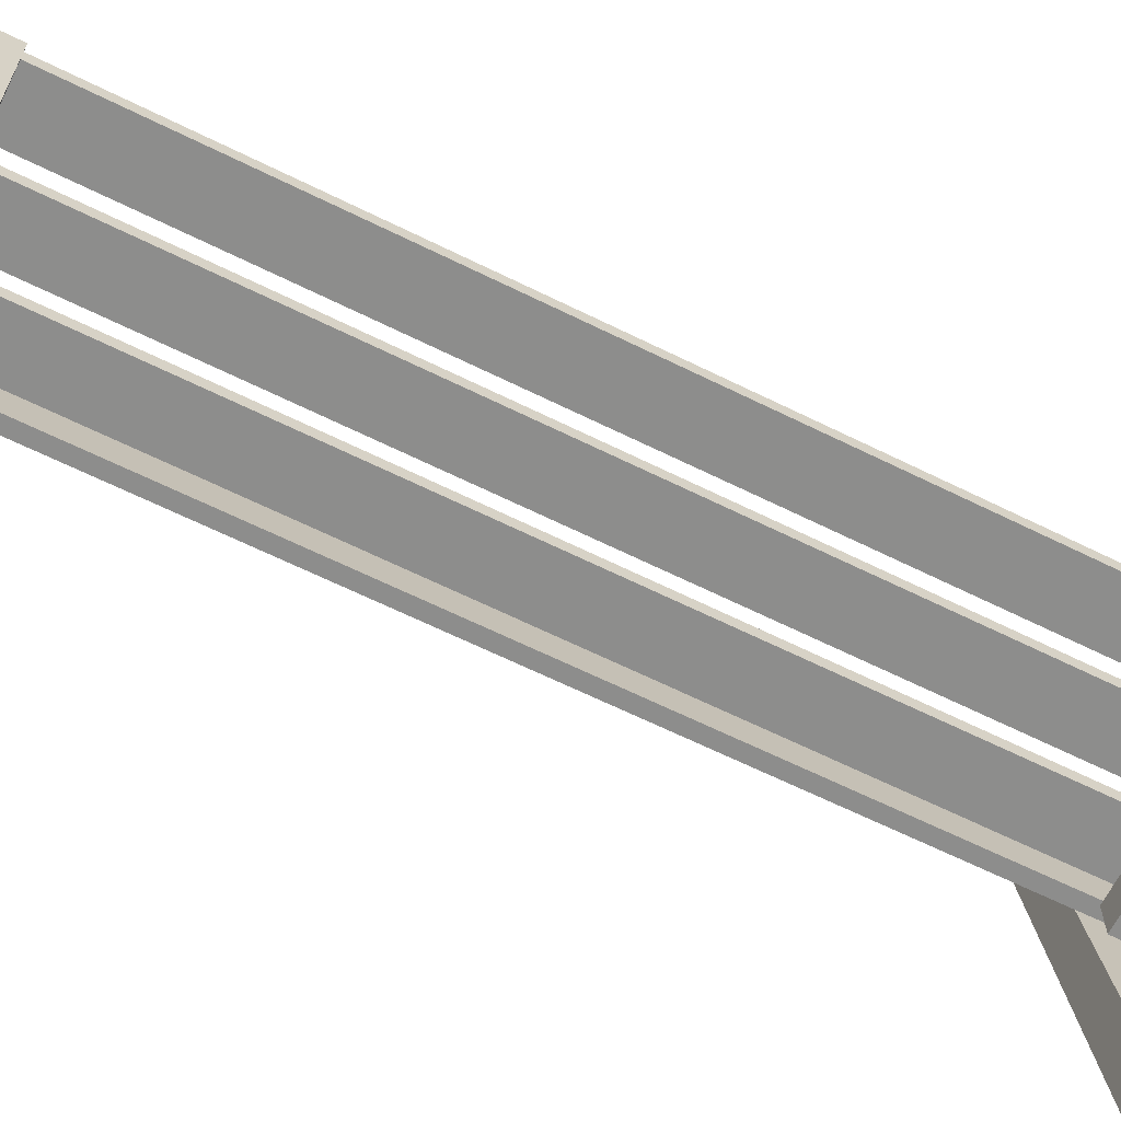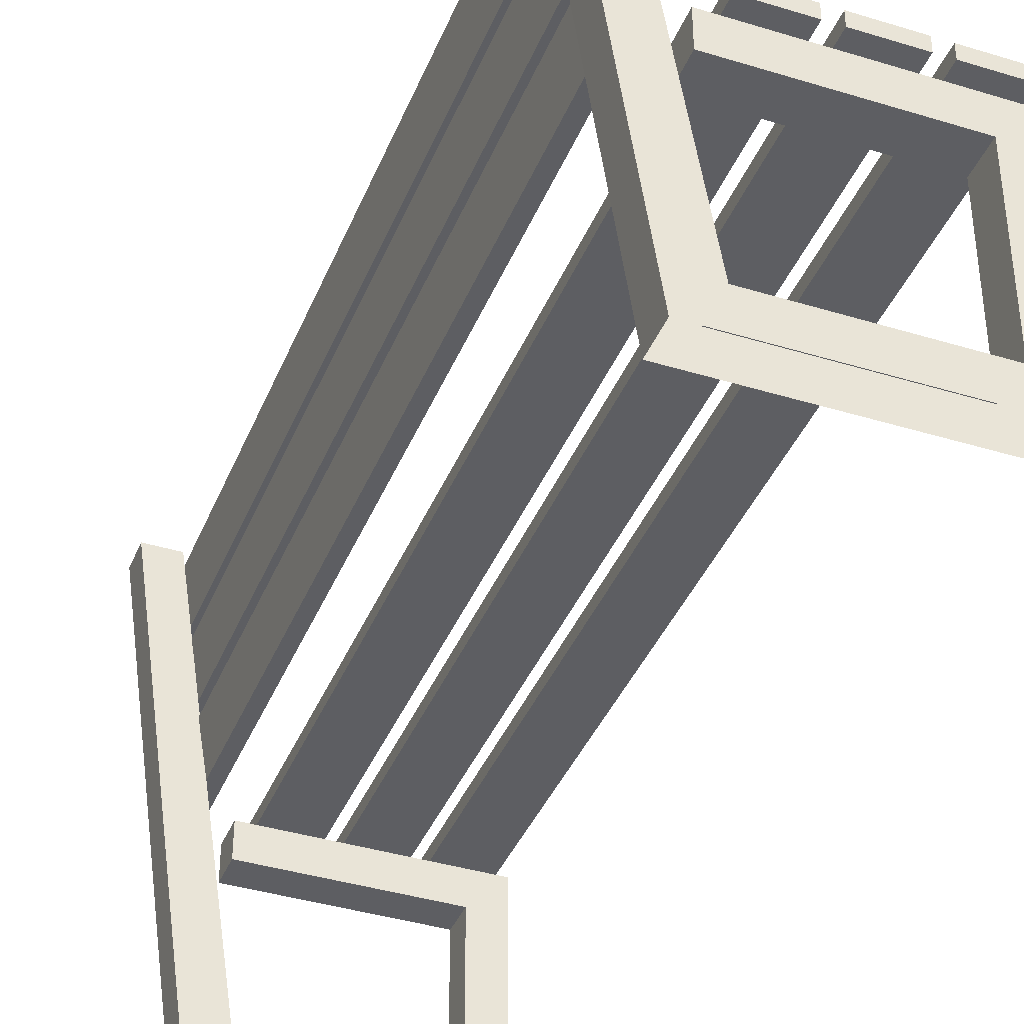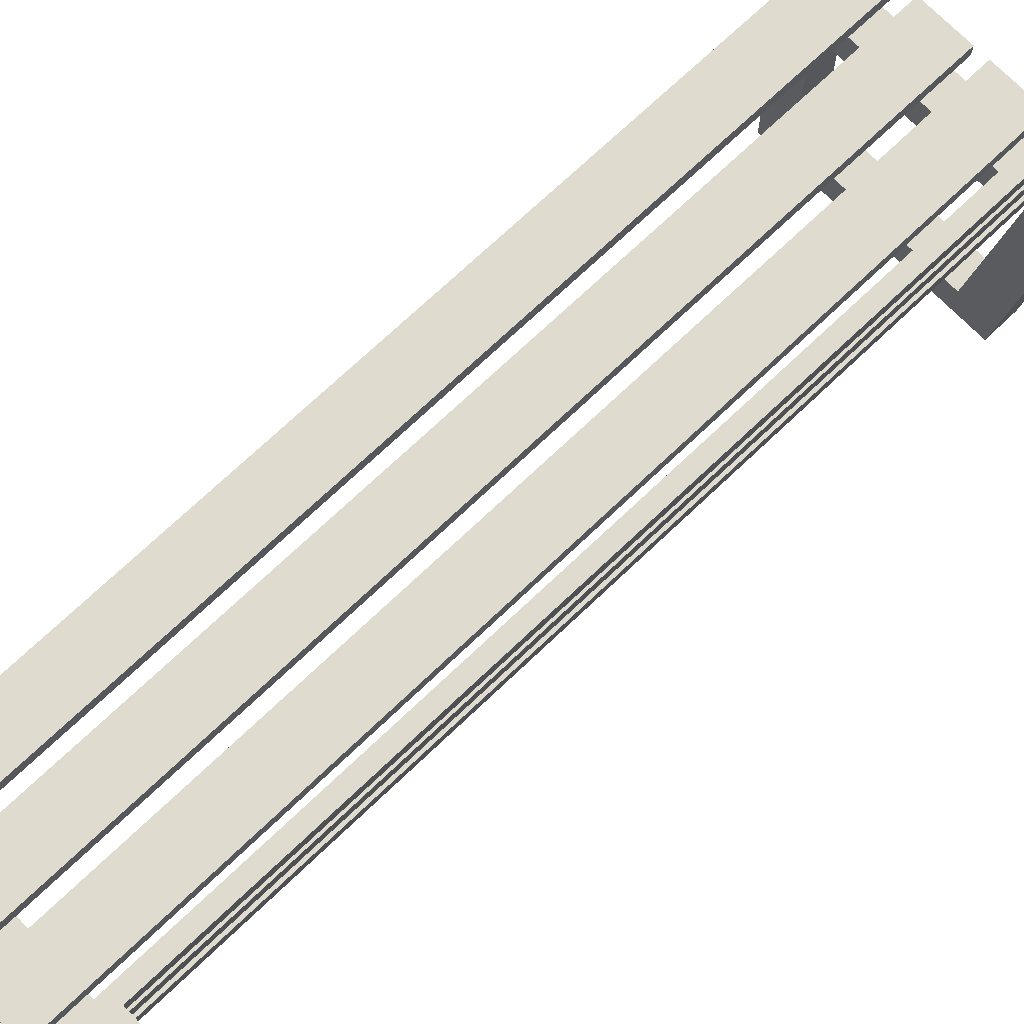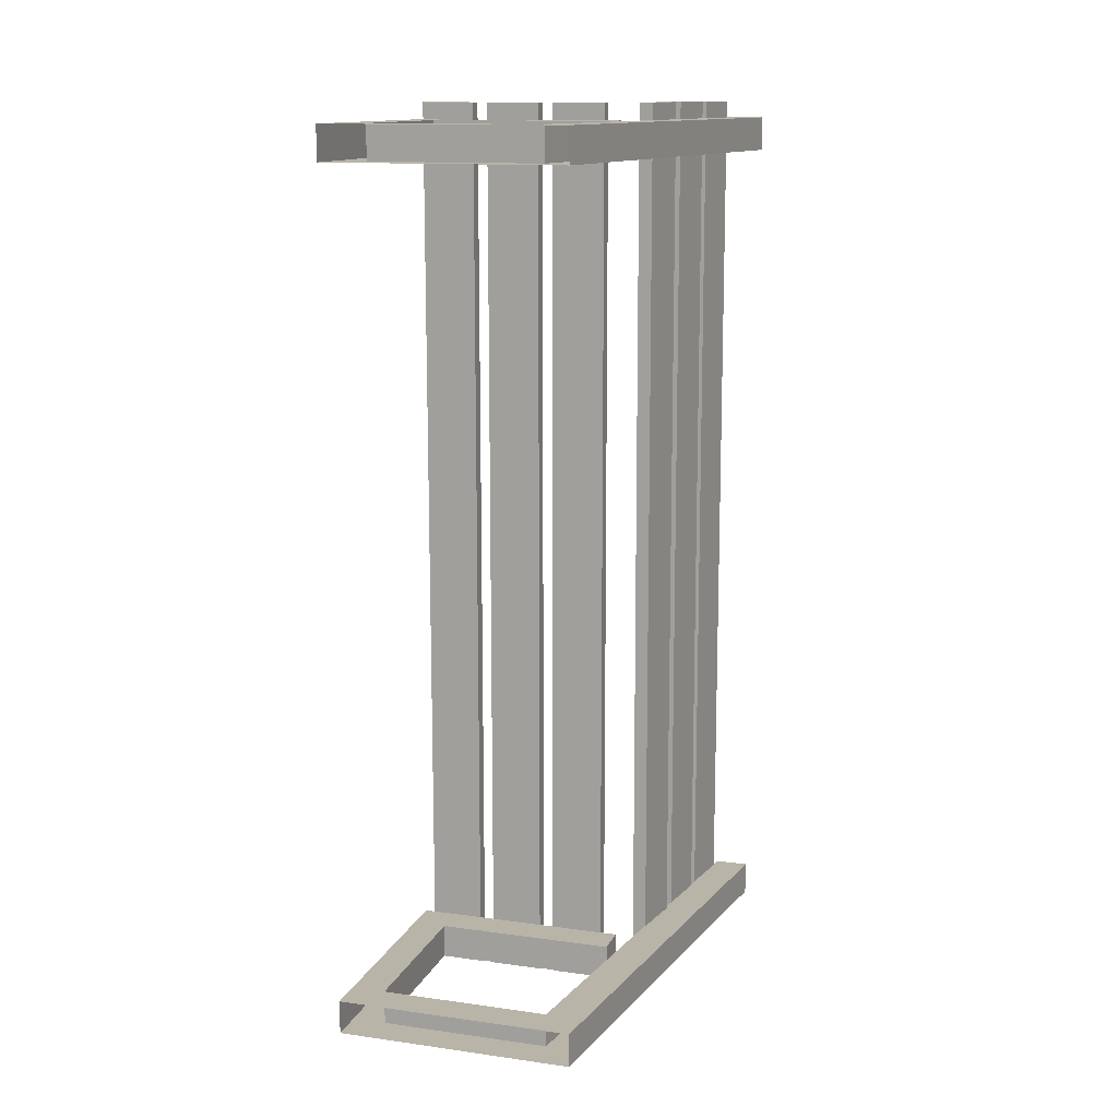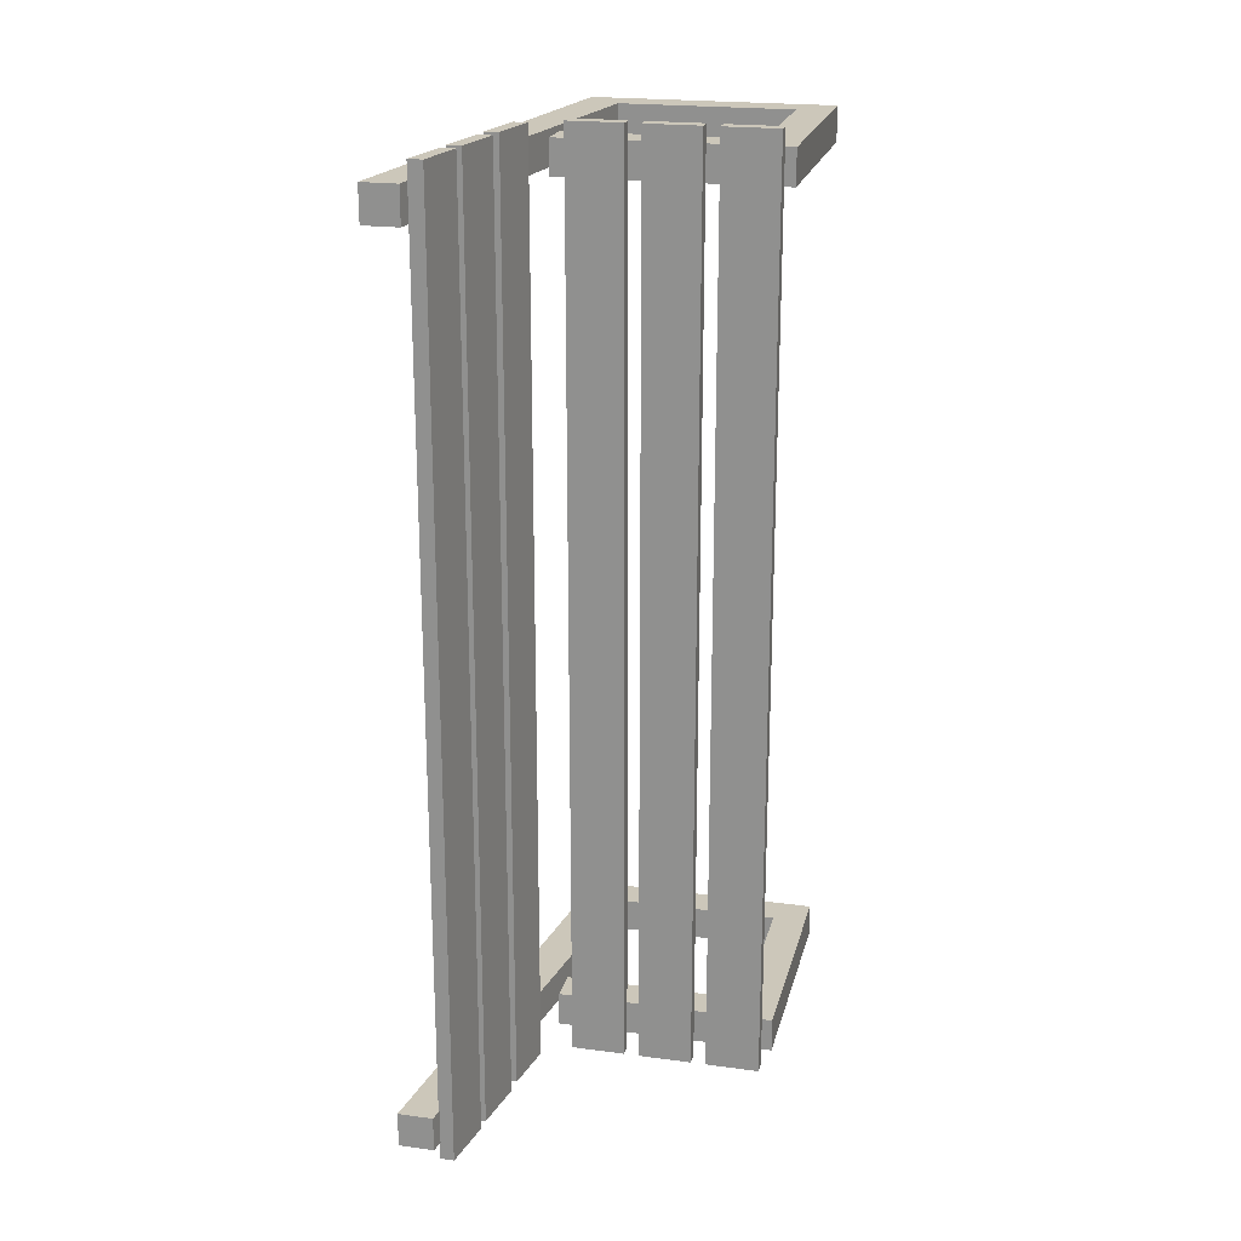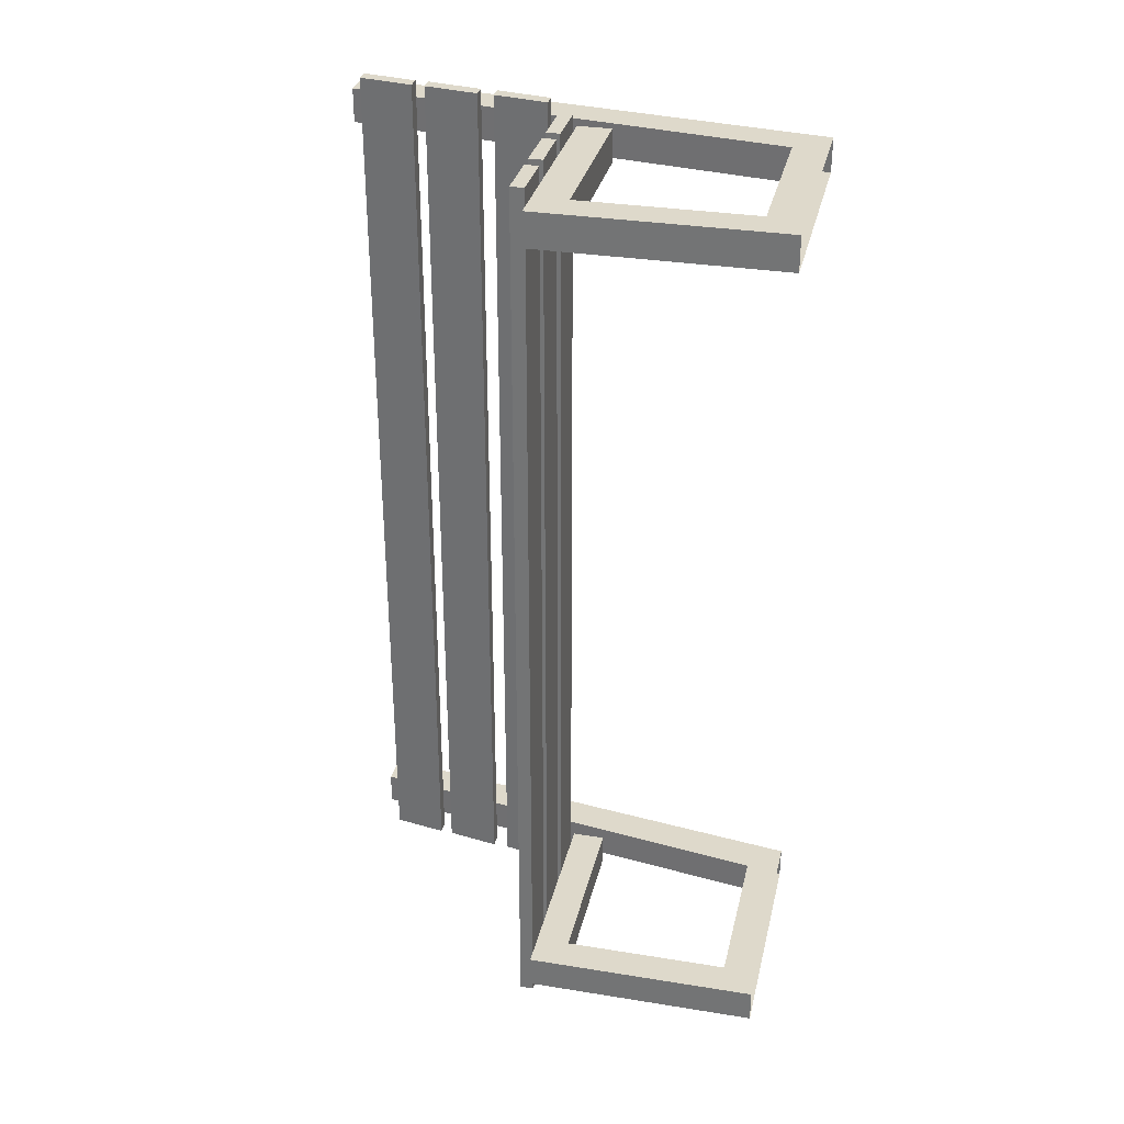
<metadata>
{"format":"obj","ext":"obj","renderer":"f3d","projection":"perspective","resolution":1024,"background":"white","views":[{"elev":-64.5,"azim":-116.5,"up":"+Y"},{"elev":-39.4,"azim":159.1,"up":"+Y"},{"elev":70.3,"azim":46.1,"up":"+Y"},{"elev":13.2,"azim":17.5,"up":"+Z"},{"elev":21.4,"azim":-166.6,"up":"+Z"},{"elev":31.7,"azim":-77.2,"up":"+Z"}]}
</metadata>
<code>
o Cube_Cube.001
v -0.486 -4e-06 1.3
v 0.414 1.4 1.3
v 0.314 1.4 1.3
v 0.1504 0.6 1.3
v -0.386 0.6 1.3
v -0.386 0.1 1.2
v 0.114 0.1 -1.2
v -0.386 0.6 -1.2
v 0.414 1.4 -1.2
v 0.314 1.4 -1.2
v 0.1504 0.7 -1.2
v -0.386 0.1 -1.2
v -0.386 0.1 -1.3
v -0.456 0.74 1.35
v -0.2996 0.74 1.35
v -0.456 0.7 1.35
v -0.256 0.7 1.35
v -0.256 0.74 -1.35
v -0.256 0.74 1.35
v -0.09956 0.74 1.35
v -0.256 0.7 -1.35
v -0.09956 0.74 -1.35
v -0.09956 0.7 -1.35
v -0.05595 0.7 1.35
v -0.05595 0.74 -1.35
v -0.05595 0.74 1.35
v 0.308 1.361 1.35
v 0.24 1.199 1.35
v 0.253 0.999 -1.352
v 0.238 1.161 1.35
v 0.25 0.999 1.35
v 0.21 0.999 1.35
v 0.223 0.789 -1.352
v 0.208 0.951 1.35
v 0.18 0.789 1.35
v 0.214 -4e-06 1.2
v 0.214 -4e-06 1.3
v -0.386 0.1 1.3
v 0.414 1.4 1.2
v 0.314 1.4 1.2
v -0.386 0.6 1.2
v -0.486 0.7 1.2
v 0.114 0.1 1.3
v 0.1504 0.7 1.3
v -0.486 0.7 1.3
v 0.114 0.1 1.2
v 0.1504 0.7 1.2
v 0.1504 0.6 1.2
v -0.486 -4e-06 1.2
v 0.214 -4e-06 -1.3
v -0.486 0.7 -1.3
v 0.214 -4e-06 -1.2
v 0.414 1.4 -1.3
v 0.314 1.4 -1.3
v -0.486 0.7 -1.2
v 0.1504 0.7 -1.3
v -0.486 -4e-06 -1.2
v 0.1504 0.6 -1.2
v 0.114 0.1 -1.3
v 0.1504 0.6 -1.3
v -0.386 0.6 -1.3
v -0.486 -4e-06 -1.3
v -0.456 0.7 -1.35
v -0.2996 0.7 1.35
v -0.2996 0.74 -1.35
v -0.2996 0.7 -1.35
v -0.456 0.74 -1.35
v -0.09956 0.7 1.35
v 0.1004 0.7 -1.35
v 0.1004 0.7 1.35
v -0.05595 0.7 -1.35
v 0.1004 0.74 1.35
v 0.1004 0.74 -1.35
v 0.283 1.199 -1.352
v 0.268 1.361 1.35
v 0.311 1.361 -1.352
v 0.271 1.361 -1.352
v 0.28 1.199 1.35
v 0.243 1.199 -1.352
v 0.241 1.161 -1.352
v 0.281 1.161 -1.352
v 0.278 1.161 1.35
v 0.213 0.999 -1.352
v 0.248 0.951 1.35
v 0.183 0.789 -1.352
v 0.251 0.951 -1.352
v 0.211 0.951 -1.352
v 0.22 0.789 1.35
v -0.256 0.74 1.35
v -0.256 0.74 1.35
v -0.09956 0.74 1.35
v -0.09956 0.74 1.35
v 0.1004 0.7 1.35
v 0.1004 0.7 1.35
v 0.1004 0.7 1.35
v -0.05595 0.7 -1.35
v -0.05595 0.7 -1.35
v -0.05595 0.7 -1.35
v 0.311 1.361 -1.352
v 0.311 1.361 -1.352
v 0.271 1.361 -1.352
v 0.271 1.361 -1.352
v 0.251 0.951 -1.352
v 0.251 0.951 -1.352
v 0.211 0.951 -1.352
v 0.211 0.951 -1.352
v 0.1004 0.7 -1.35
v 0.1004 0.7 -1.35
v 0.1504 0.7 1.2
v 0.1504 0.7 1.2
v 0.1504 0.6 1.2
v 0.1504 0.6 1.2
v -0.256 0.74 -1.35
v -0.256 0.74 -1.35
v 0.214 -4e-06 1.2
v 0.214 -4e-06 1.3
v 0.214 -4e-06 1.3
v 0.25 0.999 1.35
v 0.25 0.999 1.35
v 0.21 0.999 1.35
v 0.21 0.999 1.35
v -0.456 0.74 1.35
v -0.456 0.74 1.35
v -0.2996 0.74 1.35
v -0.2996 0.74 1.35
v -0.2996 0.74 -1.35
v -0.2996 0.74 -1.35
v -0.2996 0.7 -1.35
v -0.2996 0.7 -1.35
v -0.456 0.74 -1.35
v -0.456 0.74 -1.35
v 0.281 1.161 -1.352
v 0.281 1.161 -1.352
v 0.278 1.161 1.35
v 0.278 1.161 1.35
v 0.1504 0.6 -1.3
v 0.1504 0.6 -1.3
v -0.386 0.6 -1.3
v -0.386 0.6 -1.3
v -0.2996 0.7 1.35
v -0.2996 0.7 1.35
v -0.2996 0.7 1.35
v -0.456 0.7 1.35
v -0.456 0.7 1.35
v -0.05595 0.7 1.35
v -0.05595 0.7 1.35
v 0.208 0.951 1.35
v 0.208 0.951 1.35
v -0.09956 0.74 -1.35
v -0.09956 0.74 -1.35
v 0.22 0.789 1.35
v 0.22 0.789 1.35
v 0.223 0.789 -1.352
v 0.223 0.789 -1.352
v 0.213 0.999 -1.352
v 0.213 0.999 -1.352
v 0.1504 0.6 -1.2
v 0.1504 0.6 -1.2
v 0.248 0.951 1.35
v 0.248 0.951 1.35
v -0.486 -4e-06 -1.3
v -0.486 0.7 -1.3
v -0.486 0.7 -1.3
v 0.24 1.199 1.35
v 0.24 1.199 1.35
v 0.268 1.361 1.35
v 0.268 1.361 1.35
v 0.308 1.361 1.35
v 0.308 1.361 1.35
v -0.05595 0.74 -1.35
v -0.05595 0.74 -1.35
v -0.05595 0.74 1.35
v -0.05595 0.74 1.35
v -0.09956 0.7 1.35
v -0.09956 0.7 1.35
v -0.09956 0.7 1.35
v -0.09956 0.7 -1.35
v -0.09956 0.7 -1.35
v 0.1504 0.7 -1.2
v 0.1504 0.7 -1.2
v -0.386 0.1 -1.2
v -0.386 0.1 -1.2
v 0.114 0.1 -1.2
v 0.114 0.1 -1.2
v -0.386 0.6 1.2
v -0.386 0.6 1.2
v 0.114 0.1 1.3
v 0.114 0.1 1.3
v 0.114 0.1 1.3
v 0.314 1.4 1.3
v 0.314 1.4 1.3
v 0.314 1.4 1.3
v 0.414 1.4 1.2
v 0.414 1.4 1.2
v 0.414 1.4 1.2
v 0.414 1.4 1.2
v 0.214 -4e-06 -1.2
v 0.214 -4e-06 -1.2
v 0.414 1.4 -1.2
v 0.414 1.4 -1.2
v 0.214 -4e-06 -1.3
v -0.386 0.1 1.3
v -0.386 0.1 1.3
v 0.414 1.4 1.3
v 0.414 1.4 1.3
v 0.114 0.1 1.2
v 0.114 0.1 1.2
v -0.386 0.1 1.2
v -0.386 0.1 1.2
v 0.314 1.4 -1.2
v 0.314 1.4 -1.2
v 0.314 1.4 -1.2
v 0.414 1.4 -1.3
v 0.414 1.4 -1.3
v 0.414 1.4 -1.3
v 0.414 1.4 -1.3
v 0.1004 0.74 -1.35
v 0.1004 0.74 -1.35
v -0.486 -4e-06 1.3
v -0.456 0.7 -1.35
v -0.456 0.7 -1.35
v -0.456 0.7 -1.35
v -0.486 0.7 1.2
v -0.486 0.7 1.2
v 0.183 0.789 -1.352
v 0.183 0.789 -1.352
v 0.314 1.4 -1.3
v 0.314 1.4 -1.3
v -0.386 0.6 1.3
v -0.386 0.6 1.3
v 0.1504 0.7 -1.3
v 0.1504 0.7 -1.3
v -0.386 0.6 -1.2
v -0.386 0.6 -1.2
v 0.283 1.199 -1.352
v 0.283 1.199 -1.352
v 0.28 1.199 1.35
v 0.28 1.199 1.35
v -0.486 0.7 -1.2
v -0.486 0.7 -1.2
v -0.486 -4e-06 -1.2
v 0.314 1.4 1.2
v 0.314 1.4 1.2
v 0.314 1.4 1.2
v 0.1504 0.7 1.3
v 0.1504 0.7 1.3
v -0.486 0.7 1.3
v -0.486 0.7 1.3
v 0.114 0.1 -1.3
v 0.114 0.1 -1.3
v -0.256 0.7 -1.35
v -0.256 0.7 -1.35
v -0.256 0.7 -1.35
v 0.238 1.161 1.35
v 0.238 1.161 1.35
v 0.18 0.789 1.35
v 0.18 0.789 1.35
v -0.256 0.7 1.35
v -0.256 0.7 1.35
v 0.243 1.199 -1.352
v 0.243 1.199 -1.352
v 0.253 0.999 -1.352
v 0.253 0.999 -1.352
v 0.1004 0.74 1.35
v 0.1004 0.74 1.35
v -0.486 -4e-06 1.2
v 0.1504 0.6 1.3
v 0.1504 0.6 1.3
v 0.241 1.161 -1.352
v 0.241 1.161 -1.352
v -0.386 0.1 -1.3
v -0.386 0.1 -1.3
f 268 109 245
f 202 206 208
f 267 185 112
f 219 187 203
f 194 205 37
f 191 2 193
f 189 192 242
f 49 223 209
f 238 166 164
f 44 224 247
f 210 249 184
f 5 6 41
f 181 250 271
f 214 199 197
f 211 200 215
f 154 105 103
f 157 231 179
f 158 138 136
f 241 7 182
f 140 143 220
f 141 122 144
f 176 89 259
f 16 67 63
f 252 149 178
f 175 258 251
f 123 127 130
f 23 20 68
f 95 173 145
f 66 15 64
f 97 217 107
f 93 146 96
f 90 150 113
f 17 18 253
f 24 25 71
f 11 163 240
f 262 134 119
f 155 255 269
f 221 126 128
f 118 254 120
f 101 169 99
f 153 159 151
f 236 102 100
f 152 148 257
f 87 84 86
f 237 261 235
f 88 226 33
f 172 218 170
f 263 270 133
f 74 27 78
f 69 72 70
f 31 83 29
f 115 196 116
f 40 3 39
f 46 43 244
f 161 162 272
f 8 13 61
f 50 216 198
f 54 10 53
f 45 266 1
f 55 62 57
f 129 142 222
f 177 174 21
f 108 94 98
f 79 75 77
f 85 147 106
f 80 82 81
f 268 111 109
f 202 188 206
f 267 229 185
f 117 204 187
f 204 190 187
f 4 246 230
f 246 248 230
f 219 117 187
f 203 230 219
f 230 248 219
f 207 243 195
f 223 110 186
f 110 48 186
f 207 195 36
f 223 186 209
f 209 207 49
f 207 36 49
f 238 168 166
f 44 47 224
f 210 227 249
f 5 38 6
f 181 183 250
f 154 225 105
f 157 137 231
f 158 233 138
f 52 9 7
f 9 212 7
f 58 180 234
f 180 239 234
f 241 52 7
f 182 234 241
f 234 239 241
f 141 124 122
f 176 91 89
f 16 14 67
f 252 114 149
f 123 125 127
f 23 22 20
f 95 264 173
f 66 65 15
f 97 171 217
f 90 92 150
f 17 19 18
f 24 26 25
f 11 232 163
f 262 132 134
f 155 121 255
f 221 131 126
f 118 135 254
f 101 167 169
f 153 104 159
f 236 260 102
f 152 160 148
f 87 34 84
f 237 165 261
f 88 256 226
f 172 265 218
f 263 156 270
f 74 76 27
f 69 73 72
f 31 32 83
f 59 228 213
f 162 56 139
f 56 60 139
f 59 213 201
f 162 139 272
f 272 59 161
f 59 201 161
f 8 12 13
f 45 42 266
f 55 51 62
f 79 28 75
f 85 35 147
f 80 30 82

</code>
